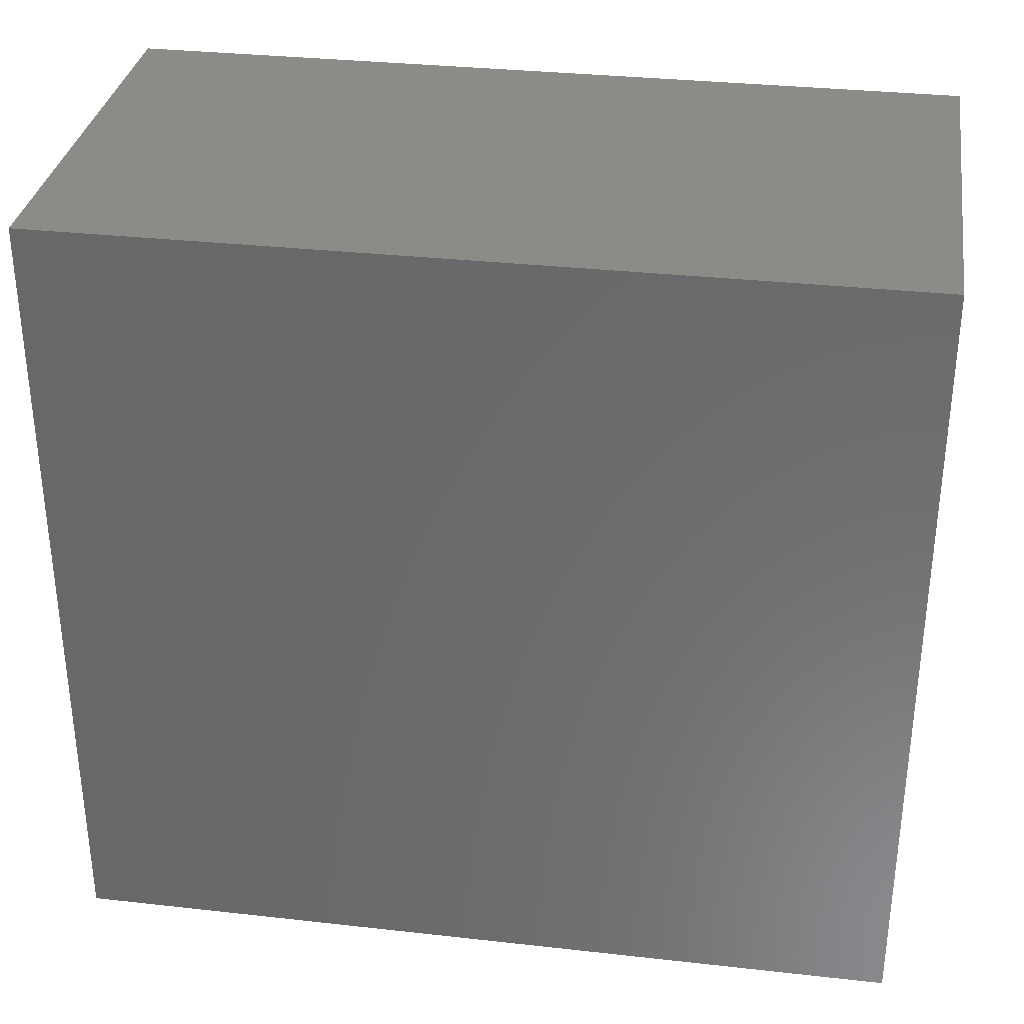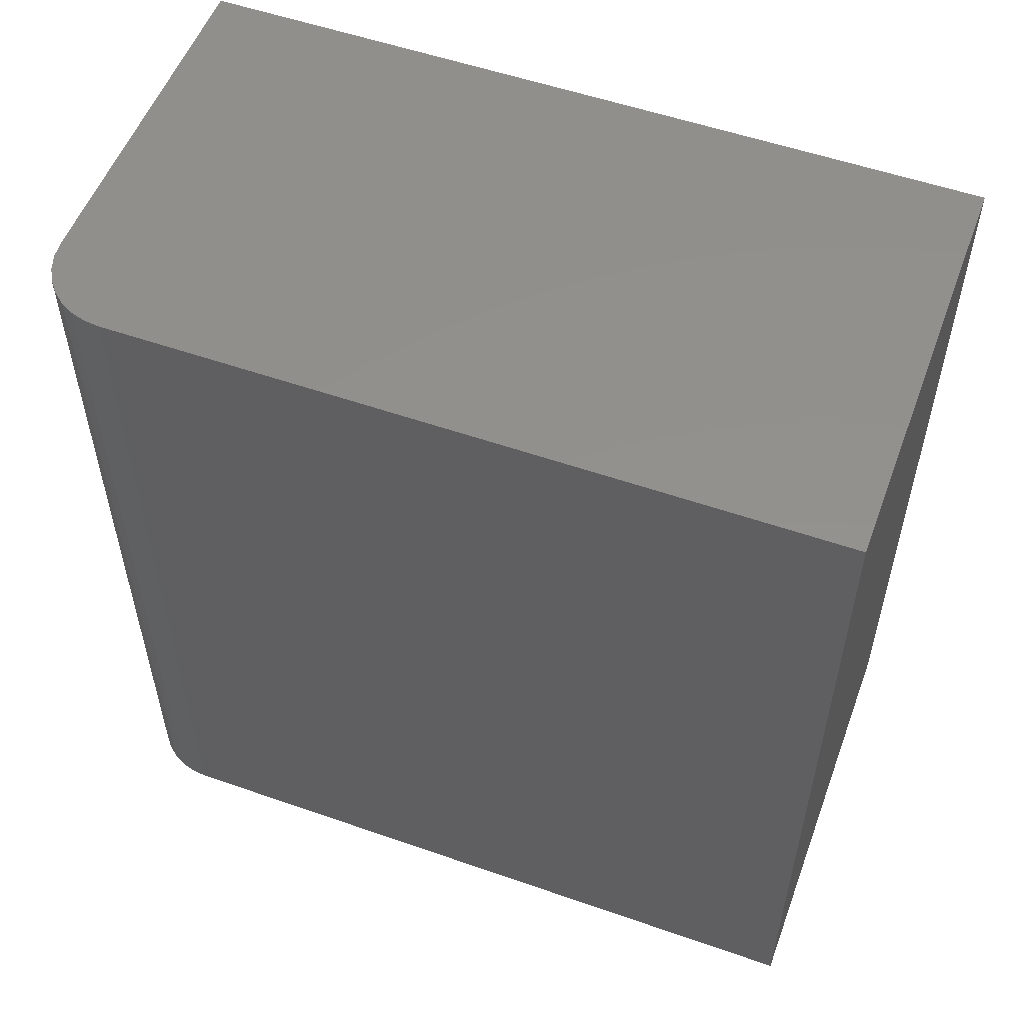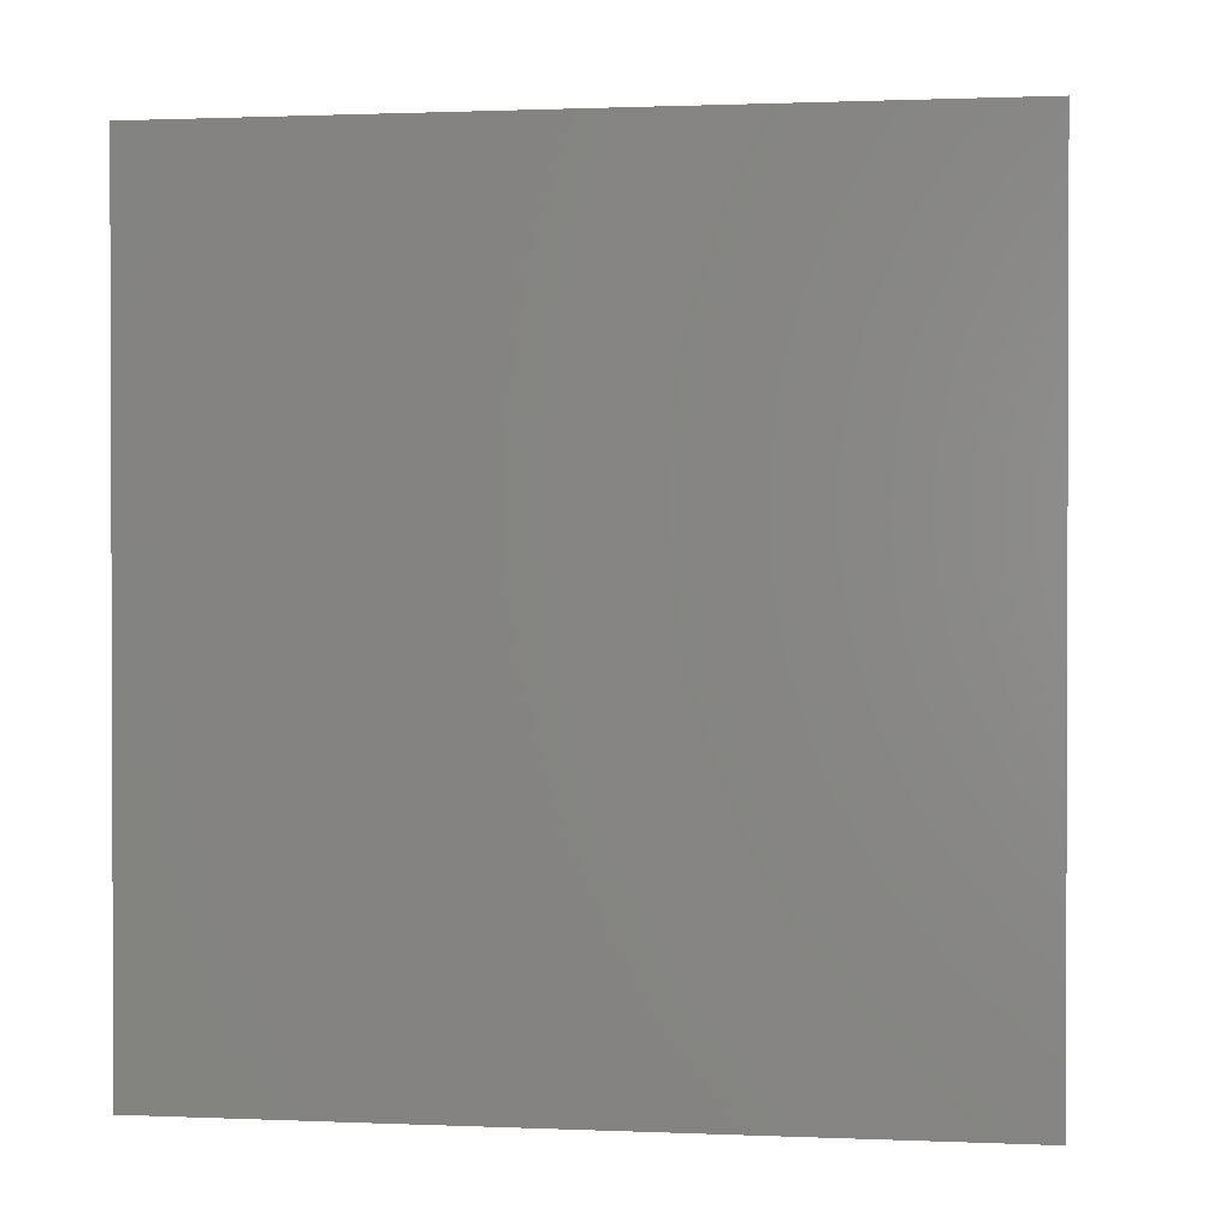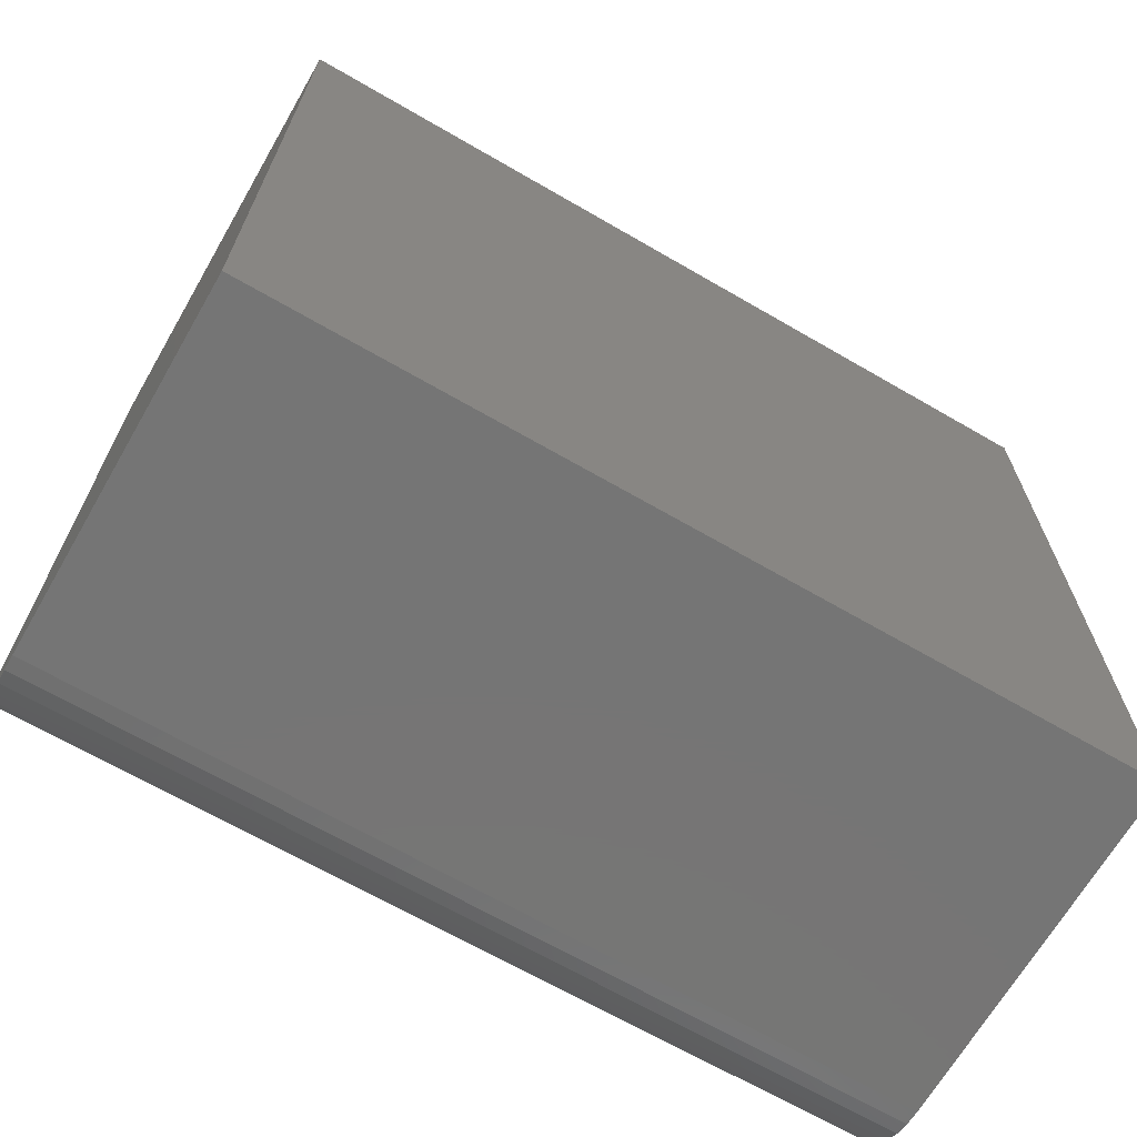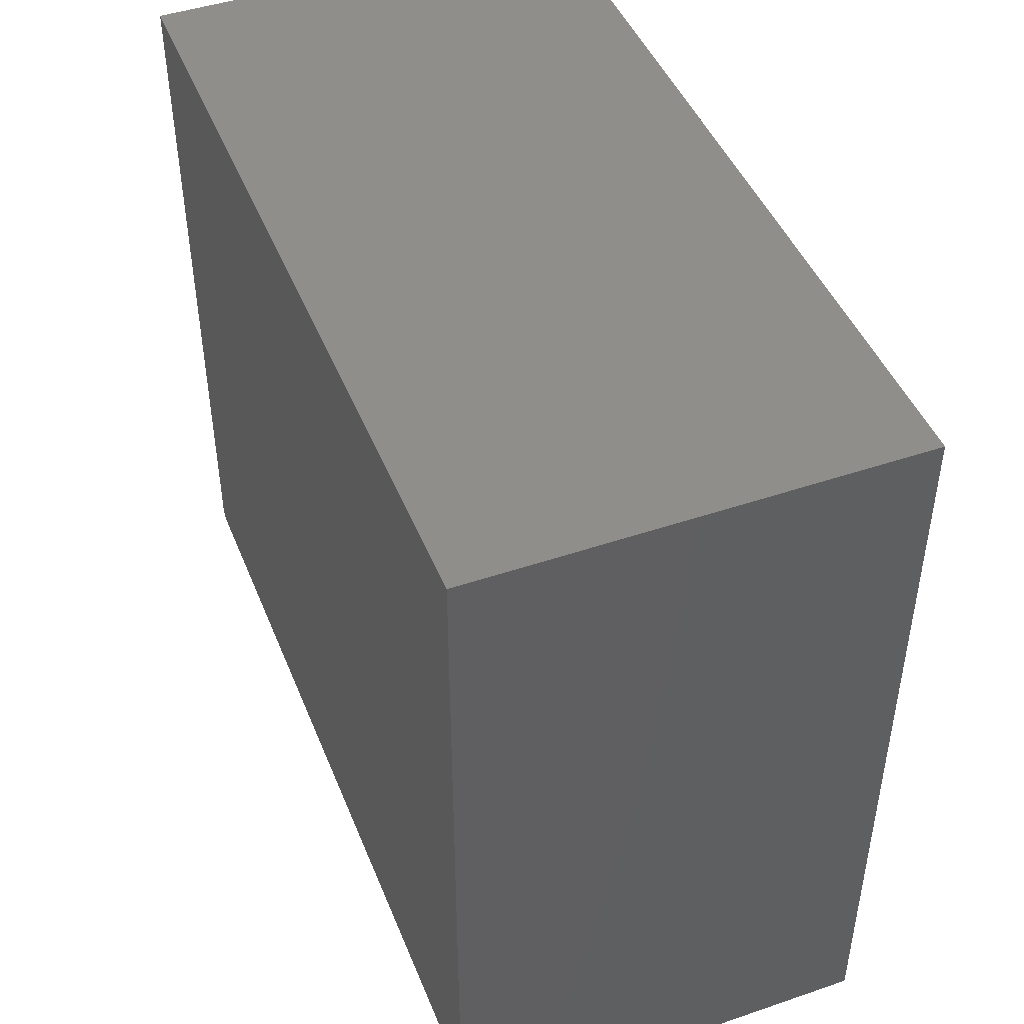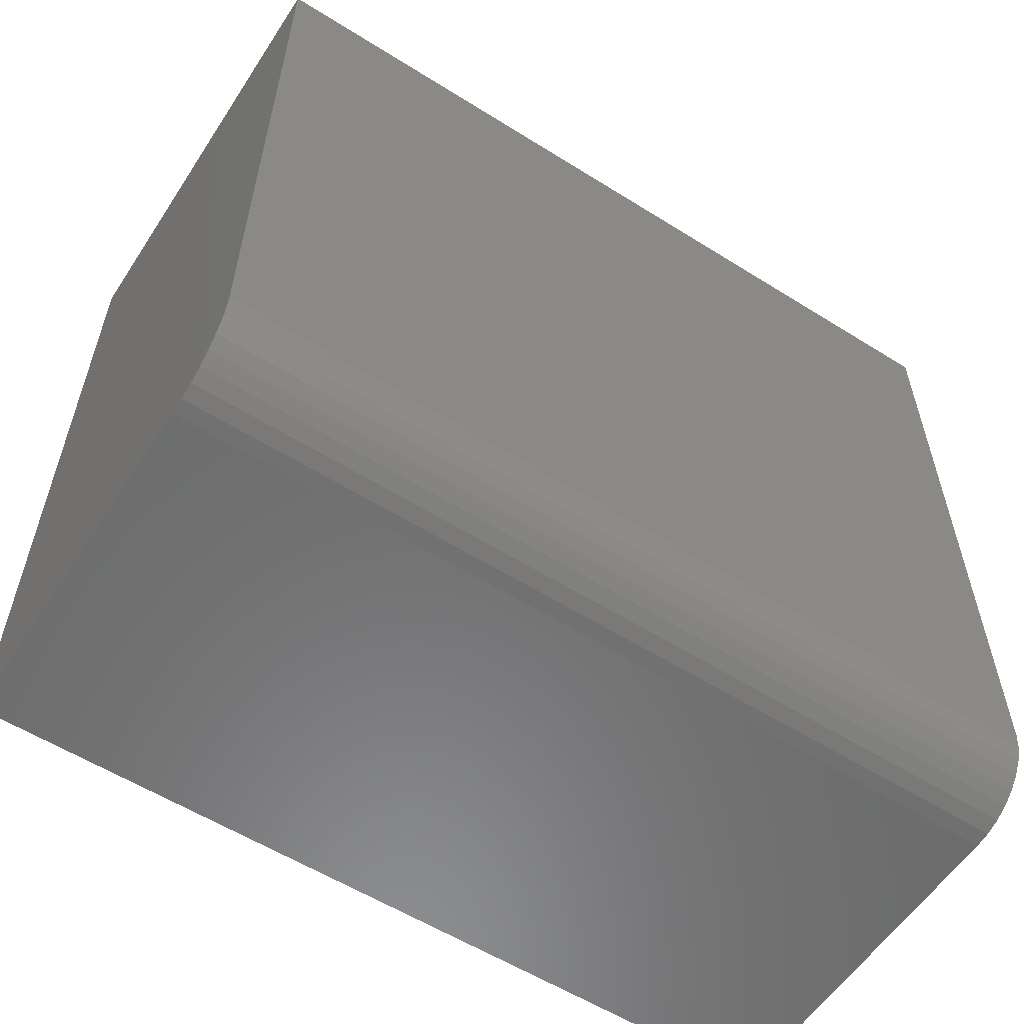
<metadata>
{"format":"stl","ext":"stl","renderer":"f3d","projection":"perspective","resolution":1024,"background":"white","views":[{"elev":32.8,"azim":-81.2,"up":"+Y"},{"elev":54.4,"azim":110.3,"up":"+Z"},{"elev":1.1,"azim":-81.4,"up":"+Z"},{"elev":-67.7,"azim":-120.1,"up":"+Y"},{"elev":45.8,"azim":158.7,"up":"+Y"},{"elev":-57.8,"azim":57.0,"up":"+Y"}]}
</metadata>
<code>
# stl→obj: 24 verts, 44 faces
v 0.1235 -0.3594 0.75
v 0.1372 -0.358 0.75
v -0.1953 -0.3594 0.75
v 0.1938 -0.2891 0.75
v 0.1938 0.3516 0.75
v -0.1953 0.3516 0.75
v 0.1504 -0.354 0.75
v 0.1626 -0.3475 0.75
v 0.1732 -0.3388 0.75
v 0.182 -0.3281 0.75
v 0.1885 -0.316 0.75
v 0.1925 -0.3028 0.75
v -0.1953 -0.3594 0
v 0.1372 -0.358 0
v 0.1235 -0.3594 0
v 0.1938 -0.2891 0
v 0.1925 -0.3028 0
v 0.1885 -0.316 0
v 0.182 -0.3281 0
v 0.1732 -0.3388 0
v 0.1626 -0.3475 0
v 0.1504 -0.354 0
v -0.1953 0.3516 0
v 0.1938 0.3516 0
f 1 2 3
f 4 5 6
f 4 6 3
f 4 3 2
f 4 2 7
f 4 7 8
f 4 8 9
f 4 9 10
f 4 10 11
f 4 11 12
f 13 14 15
f 16 17 18
f 16 18 19
f 16 19 20
f 16 20 21
f 16 21 22
f 16 22 14
f 16 14 13
f 16 13 23
f 16 23 24
f 16 24 4
f 4 24 5
f 13 15 3
f 3 15 1
f 16 4 17
f 17 4 12
f 17 12 18
f 18 12 11
f 18 11 19
f 19 11 10
f 19 10 20
f 20 10 9
f 20 9 21
f 21 9 8
f 21 8 22
f 22 8 7
f 22 7 14
f 14 7 2
f 14 2 15
f 15 2 1
f 23 13 6
f 6 13 3
f 24 23 5
f 5 23 6

</code>
